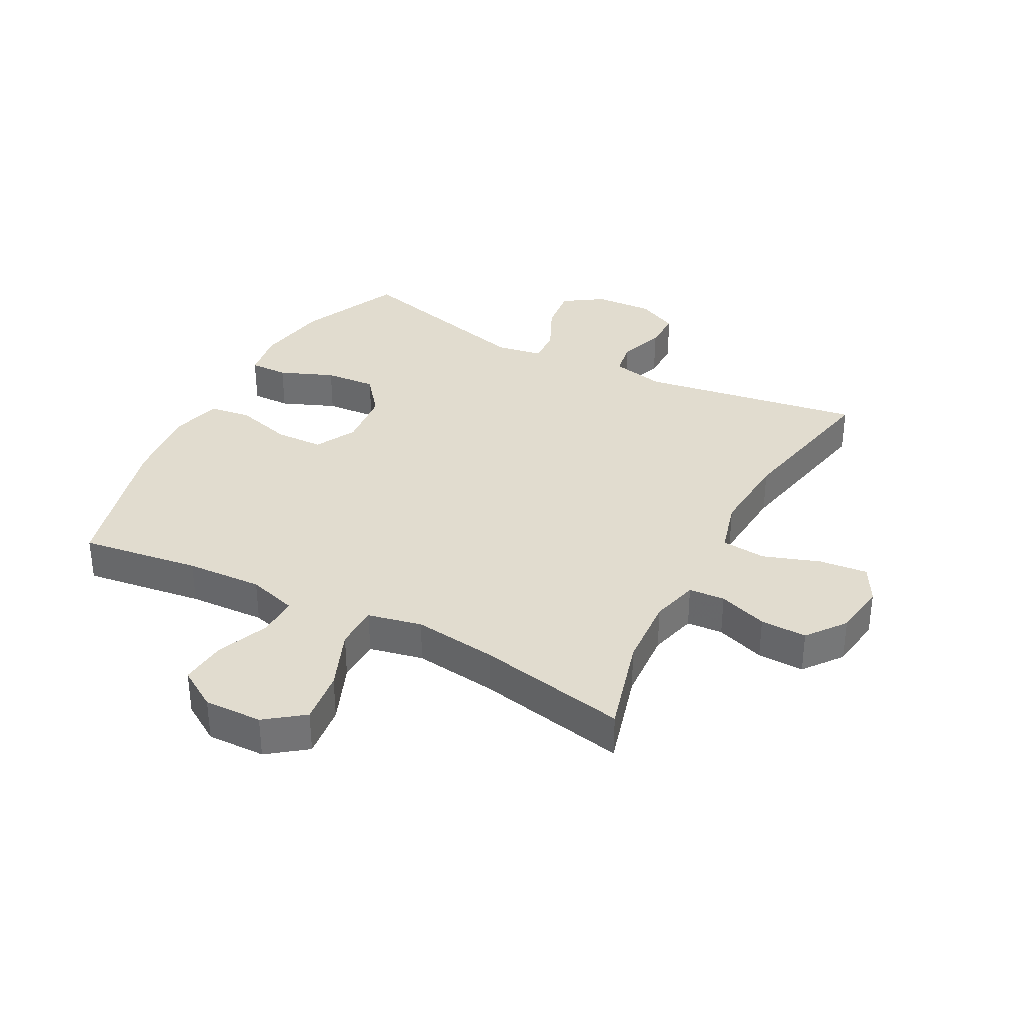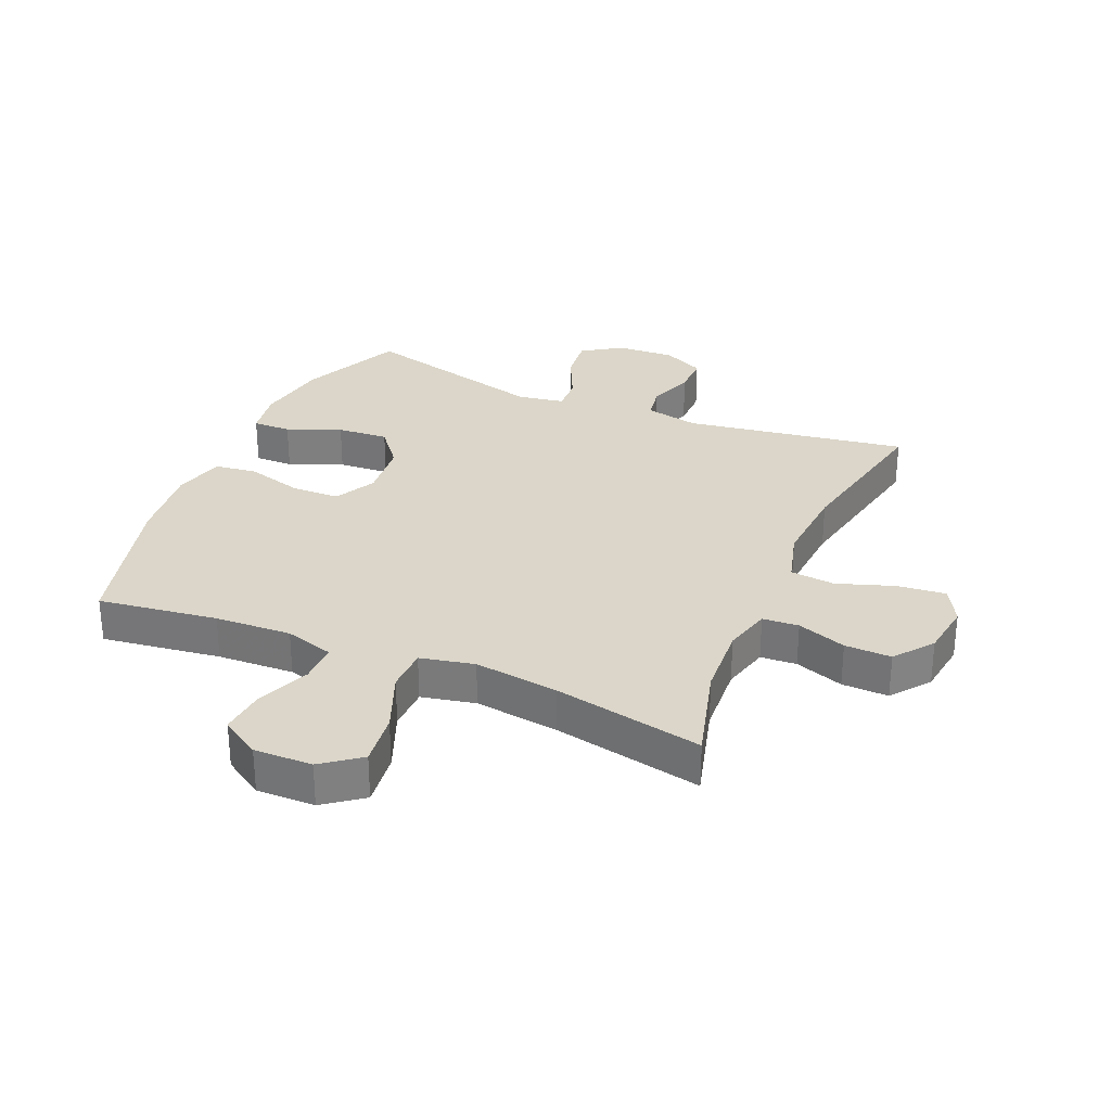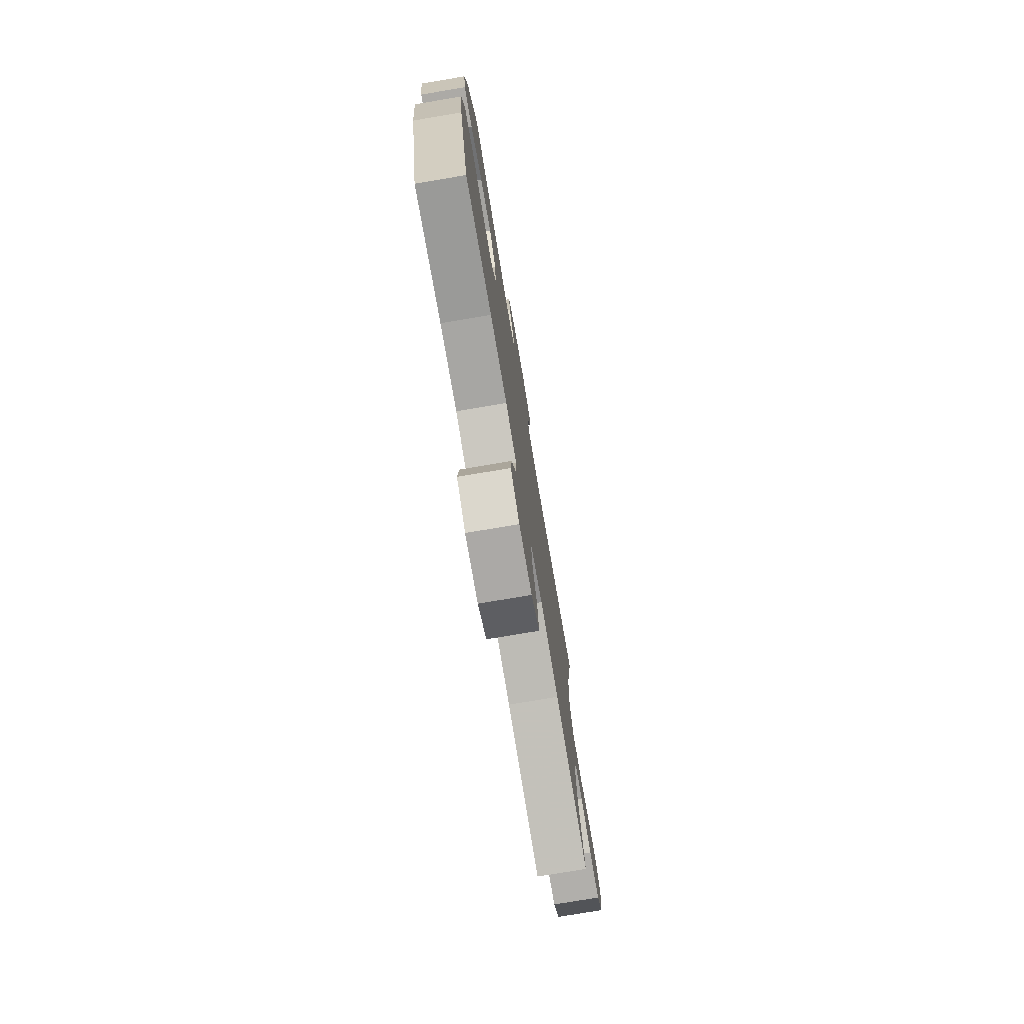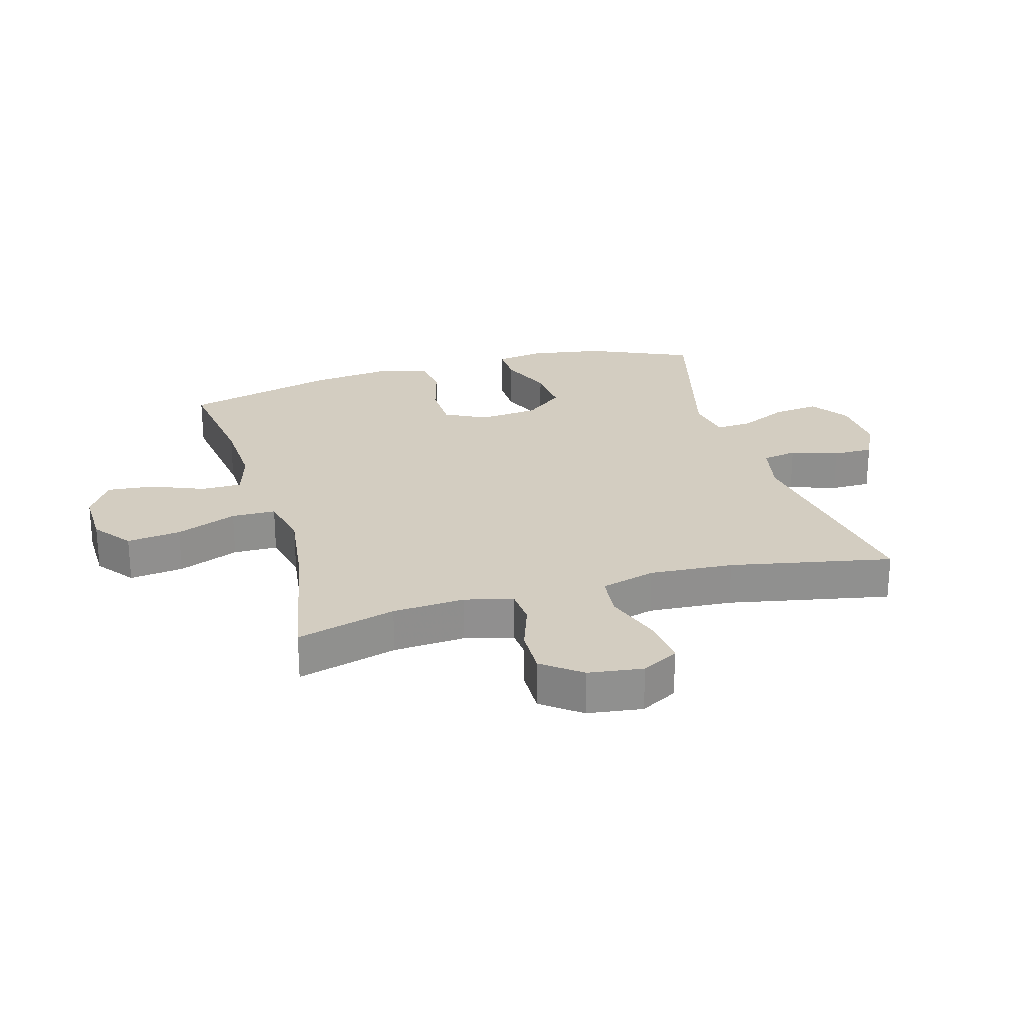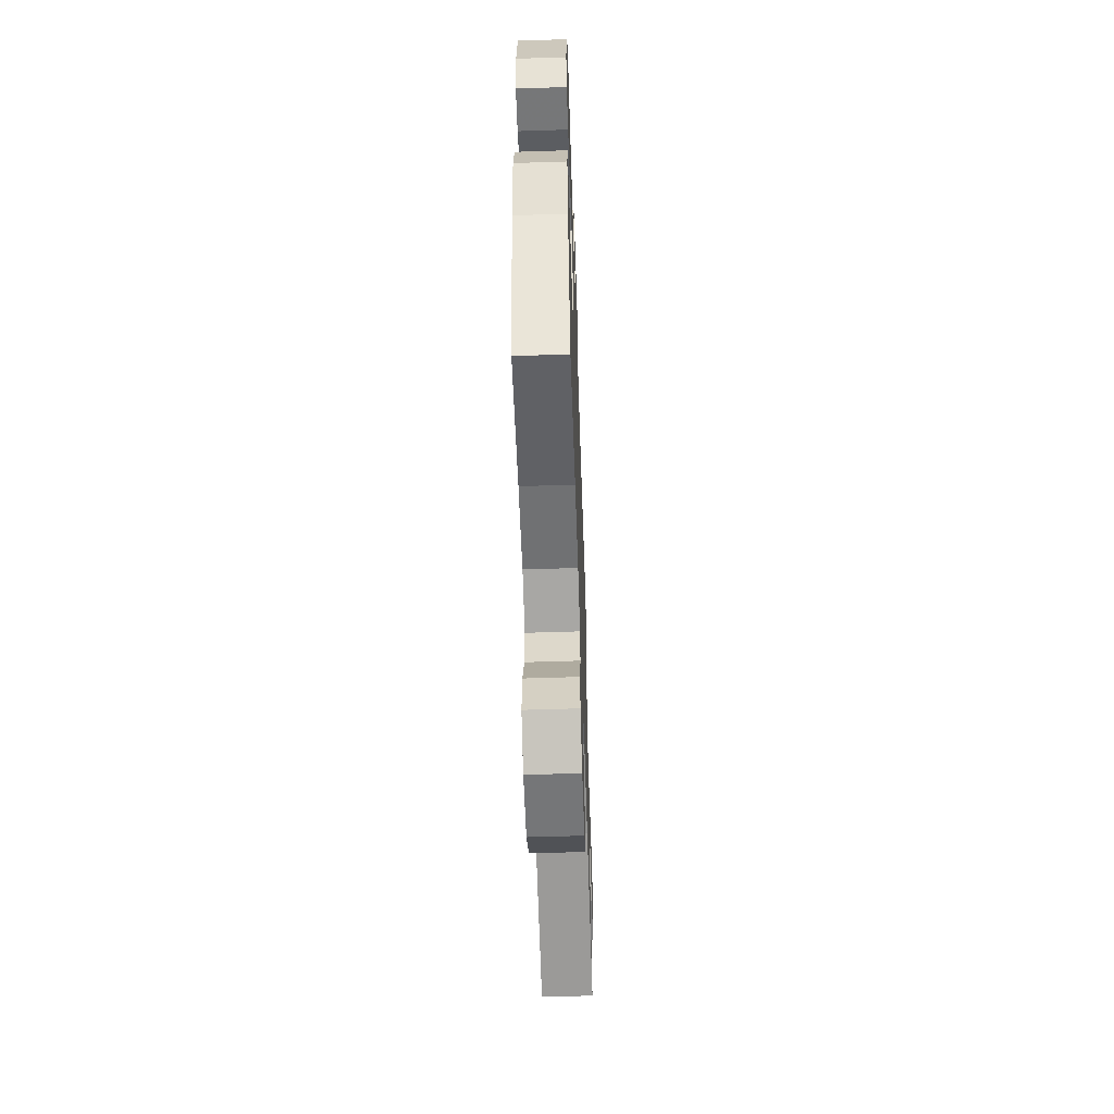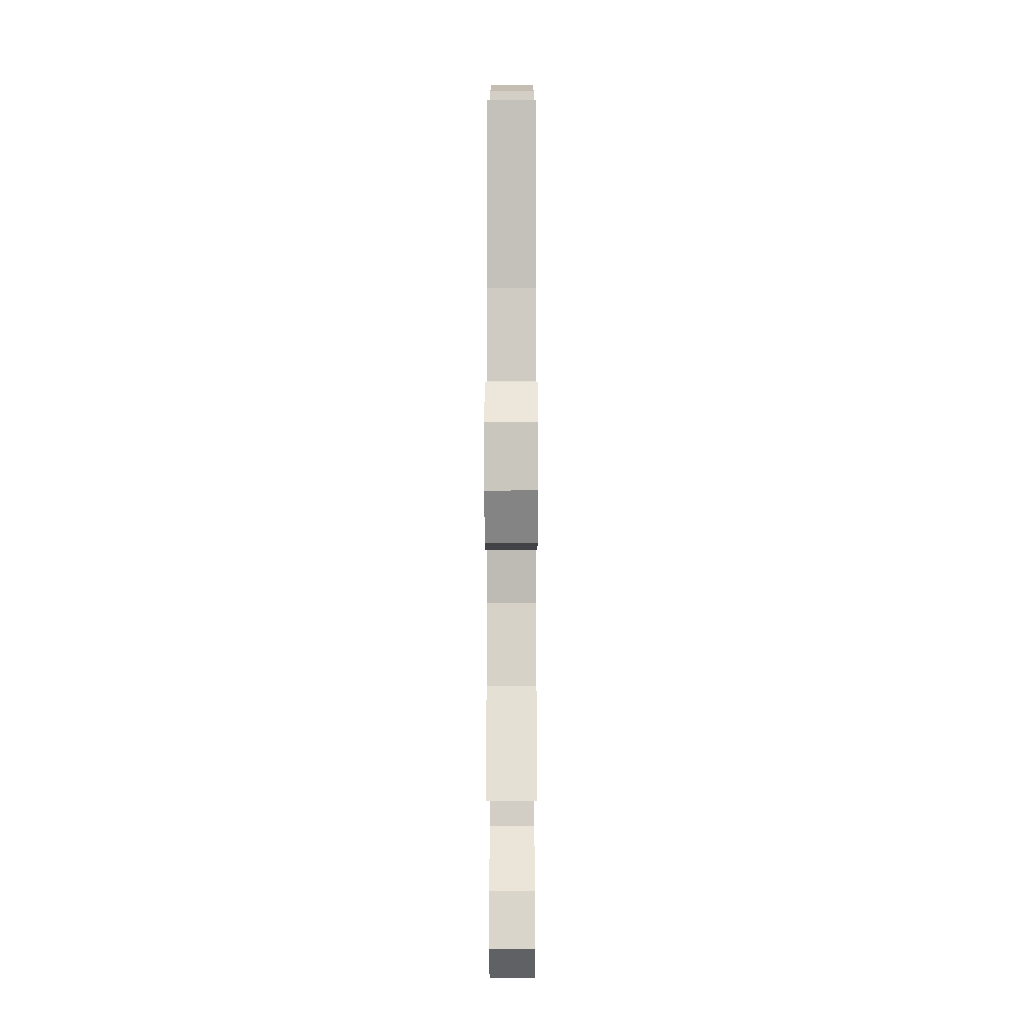
<metadata>
{"format":"obj","ext":"obj","renderer":"f3d","projection":"perspective","resolution":1024,"background":"white","views":[{"elev":34.5,"azim":-152.1,"up":"+Y"},{"elev":30.0,"azim":-156.7,"up":"+Y"},{"elev":-76.8,"azim":99.6,"up":"+Z"},{"elev":24.8,"azim":-106.0,"up":"+Y"},{"elev":-58.0,"azim":91.9,"up":"+Z"},{"elev":-8.7,"azim":-89.9,"up":"+Z"}]}
</metadata>
<code>
v -0.5 0.07 0.5
v -0.136 0.07 0.443
v -0.048 0.07 0.462
v -0.038 0.07 0.519
v -0.064 0.07 0.595
v -0.064 0.07 0.661
v 0.004 0.07 0.694
v 0.1 0.07 0.689
v 0.164 0.07 0.646
v 0.155 0.07 0.571
v 0.117 0.07 0.49
v 0.114 0.07 0.432
v 0.19 0.07 0.419
v 0.5 0.07 0.5
v 0.574 0.07 0.333
v 0.594 0.07 0.212
v 0.581 0.07 0.134
v 0.518 0.07 0.135
v 0.43 0.07 0.171
v 0.346 0.07 0.177
v 0.295 0.07 0.113
v 0.285 0.07 0.016
v 0.32 0.07 -0.052
v 0.399 0.07 -0.054
v 0.492 0.07 -0.028
v 0.561 0.07 -0.037
v 0.582 0.07 -0.122
v 0.567 0.07 -0.25
v 0.5 0.07 -0.5
v 0.305 0.07 -0.473
v 0.18 0.07 -0.467
v 0.1 0.07 -0.491
v 0.1 0.07 -0.557
v 0.135 0.07 -0.643
v 0.142 0.07 -0.719
v 0.077 0.07 -0.76
v -0.018 0.07 -0.758
v -0.08 0.07 -0.711
v -0.069 0.07 -0.623
v -0.029 0.07 -0.524
v -0.03 0.07 -0.452
v -0.118 0.07 -0.433
v -0.255 0.07 -0.451
v -0.5 0.07 -0.5
v -0.455 0.07 -0.338
v -0.447 0.07 -0.22
v -0.467 0.07 -0.142
v -0.526 0.07 -0.138
v -0.606 0.07 -0.166
v -0.682 0.07 -0.168
v -0.73 0.07 -0.105
v -0.742 0.07 -0.016
v -0.709 0.07 0.044
v -0.63 0.07 0.036
v -0.537 0.07 0.004
v -0.464 0.07 0.011
v -0.439 0.07 0.101
v -0.448 0.07 0.237
v -0.5 0 0.5
v -0.136 0 0.443
v -0.048 0 0.462
v -0.038 0 0.519
v -0.064 0 0.595
v -0.064 0 0.661
v 0.004 0 0.694
v 0.1 0 0.689
v 0.164 0 0.646
v 0.155 0 0.571
v 0.117 0 0.49
v 0.114 0 0.432
v 0.19 0 0.419
v 0.5 0 0.5
v 0.574 0 0.333
v 0.594 0 0.212
v 0.581 0 0.134
v 0.518 0 0.135
v 0.43 0 0.171
v 0.346 0 0.177
v 0.295 0 0.113
v 0.285 0 0.016
v 0.32 0 -0.052
v 0.399 0 -0.054
v 0.492 0 -0.028
v 0.561 0 -0.037
v 0.582 0 -0.122
v 0.567 0 -0.25
v 0.5 0 -0.5
v 0.305 0 -0.473
v 0.18 0 -0.467
v 0.1 0 -0.491
v 0.1 0 -0.557
v 0.135 0 -0.643
v 0.142 0 -0.719
v 0.077 0 -0.76
v -0.018 0 -0.758
v -0.08 0 -0.711
v -0.069 0 -0.623
v -0.029 0 -0.524
v -0.03 0 -0.452
v -0.118 0 -0.433
v -0.255 0 -0.451
v -0.5 0 -0.5
v -0.455 0 -0.338
v -0.447 0 -0.22
v -0.467 0 -0.142
v -0.526 0 -0.138
v -0.606 0 -0.166
v -0.682 0 -0.168
v -0.73 0 -0.105
v -0.742 0 -0.016
v -0.709 0 0.044
v -0.63 0 0.036
v -0.537 0 0.004
v -0.464 0 0.011
v -0.439 0 0.101
v -0.448 0 0.237
f 53 54 55
f 52 53 55
f 51 52 55
f 50 51 55
f 49 50 55
f 48 49 55
f 47 48 55 56
f 46 47 56 57
f 43 44 45
f 42 43 45 46
f 41 42 46 57
f 38 39 40
f 37 38 40
f 36 37 40
f 35 36 40
f 34 35 40
f 33 34 40
f 32 33 40 41
f 41 57 58
f 32 41 58
f 31 32 58
f 28 29 30
f 27 28 30
f 26 27 30
f 25 26 30
f 24 25 30
f 23 24 30 31
f 17 18 19
f 16 17 19
f 15 16 19
f 14 15 19
f 13 14 19
f 12 13 19 20
f 9 10 11
f 8 9 11
f 7 8 11
f 6 7 11
f 5 6 11
f 4 5 11
f 3 4 11 12
f 12 20 21
f 3 12 21
f 2 3 21
f 58 1 2
f 31 58 2
f 23 31 2
f 22 23 2
f 2 21 22
f 113 112 111
f 113 111 110
f 113 110 109
f 113 109 108
f 113 108 107
f 113 107 106
f 114 113 106 105
f 115 114 105 104
f 103 102 101
f 104 103 101 100
f 115 104 100 99
f 98 97 96
f 98 96 95
f 98 95 94
f 98 94 93
f 98 93 92
f 98 92 91
f 99 98 91 90
f 116 115 99
f 116 99 90
f 116 90 89
f 88 87 86
f 88 86 85
f 88 85 84
f 88 84 83
f 88 83 82
f 89 88 82 81
f 77 76 75
f 77 75 74
f 77 74 73
f 77 73 72
f 77 72 71
f 78 77 71 70
f 69 68 67
f 69 67 66
f 69 66 65
f 69 65 64
f 69 64 63
f 69 63 62
f 70 69 62 61
f 79 78 70
f 79 70 61
f 79 61 60
f 60 59 116
f 60 116 89
f 60 89 81
f 60 81 80
f 80 79 60
f 1 59 60 2
f 2 60 61 3
f 3 61 62 4
f 4 62 63 5
f 5 63 64 6
f 6 64 65 7
f 7 65 66 8
f 8 66 67 9
f 9 67 68 10
f 10 68 69 11
f 11 69 70 12
f 12 70 71 13
f 13 71 72 14
f 14 72 73 15
f 15 73 74 16
f 16 74 75 17
f 17 75 76 18
f 18 76 77 19
f 19 77 78 20
f 20 78 79 21
f 21 79 80 22
f 22 80 81 23
f 23 81 82 24
f 24 82 83 25
f 25 83 84 26
f 26 84 85 27
f 27 85 86 28
f 28 86 87 29
f 29 87 88 30
f 30 88 89 31
f 31 89 90 32
f 32 90 91 33
f 33 91 92 34
f 34 92 93 35
f 35 93 94 36
f 36 94 95 37
f 37 95 96 38
f 38 96 97 39
f 39 97 98 40
f 40 98 99 41
f 41 99 100 42
f 42 100 101 43
f 43 101 102 44
f 44 102 103 45
f 45 103 104 46
f 46 104 105 47
f 47 105 106 48
f 48 106 107 49
f 49 107 108 50
f 50 108 109 51
f 51 109 110 52
f 52 110 111 53
f 53 111 112 54
f 54 112 113 55
f 55 113 114 56
f 56 114 115 57
f 57 115 116 58
f 58 116 59 1

</code>
